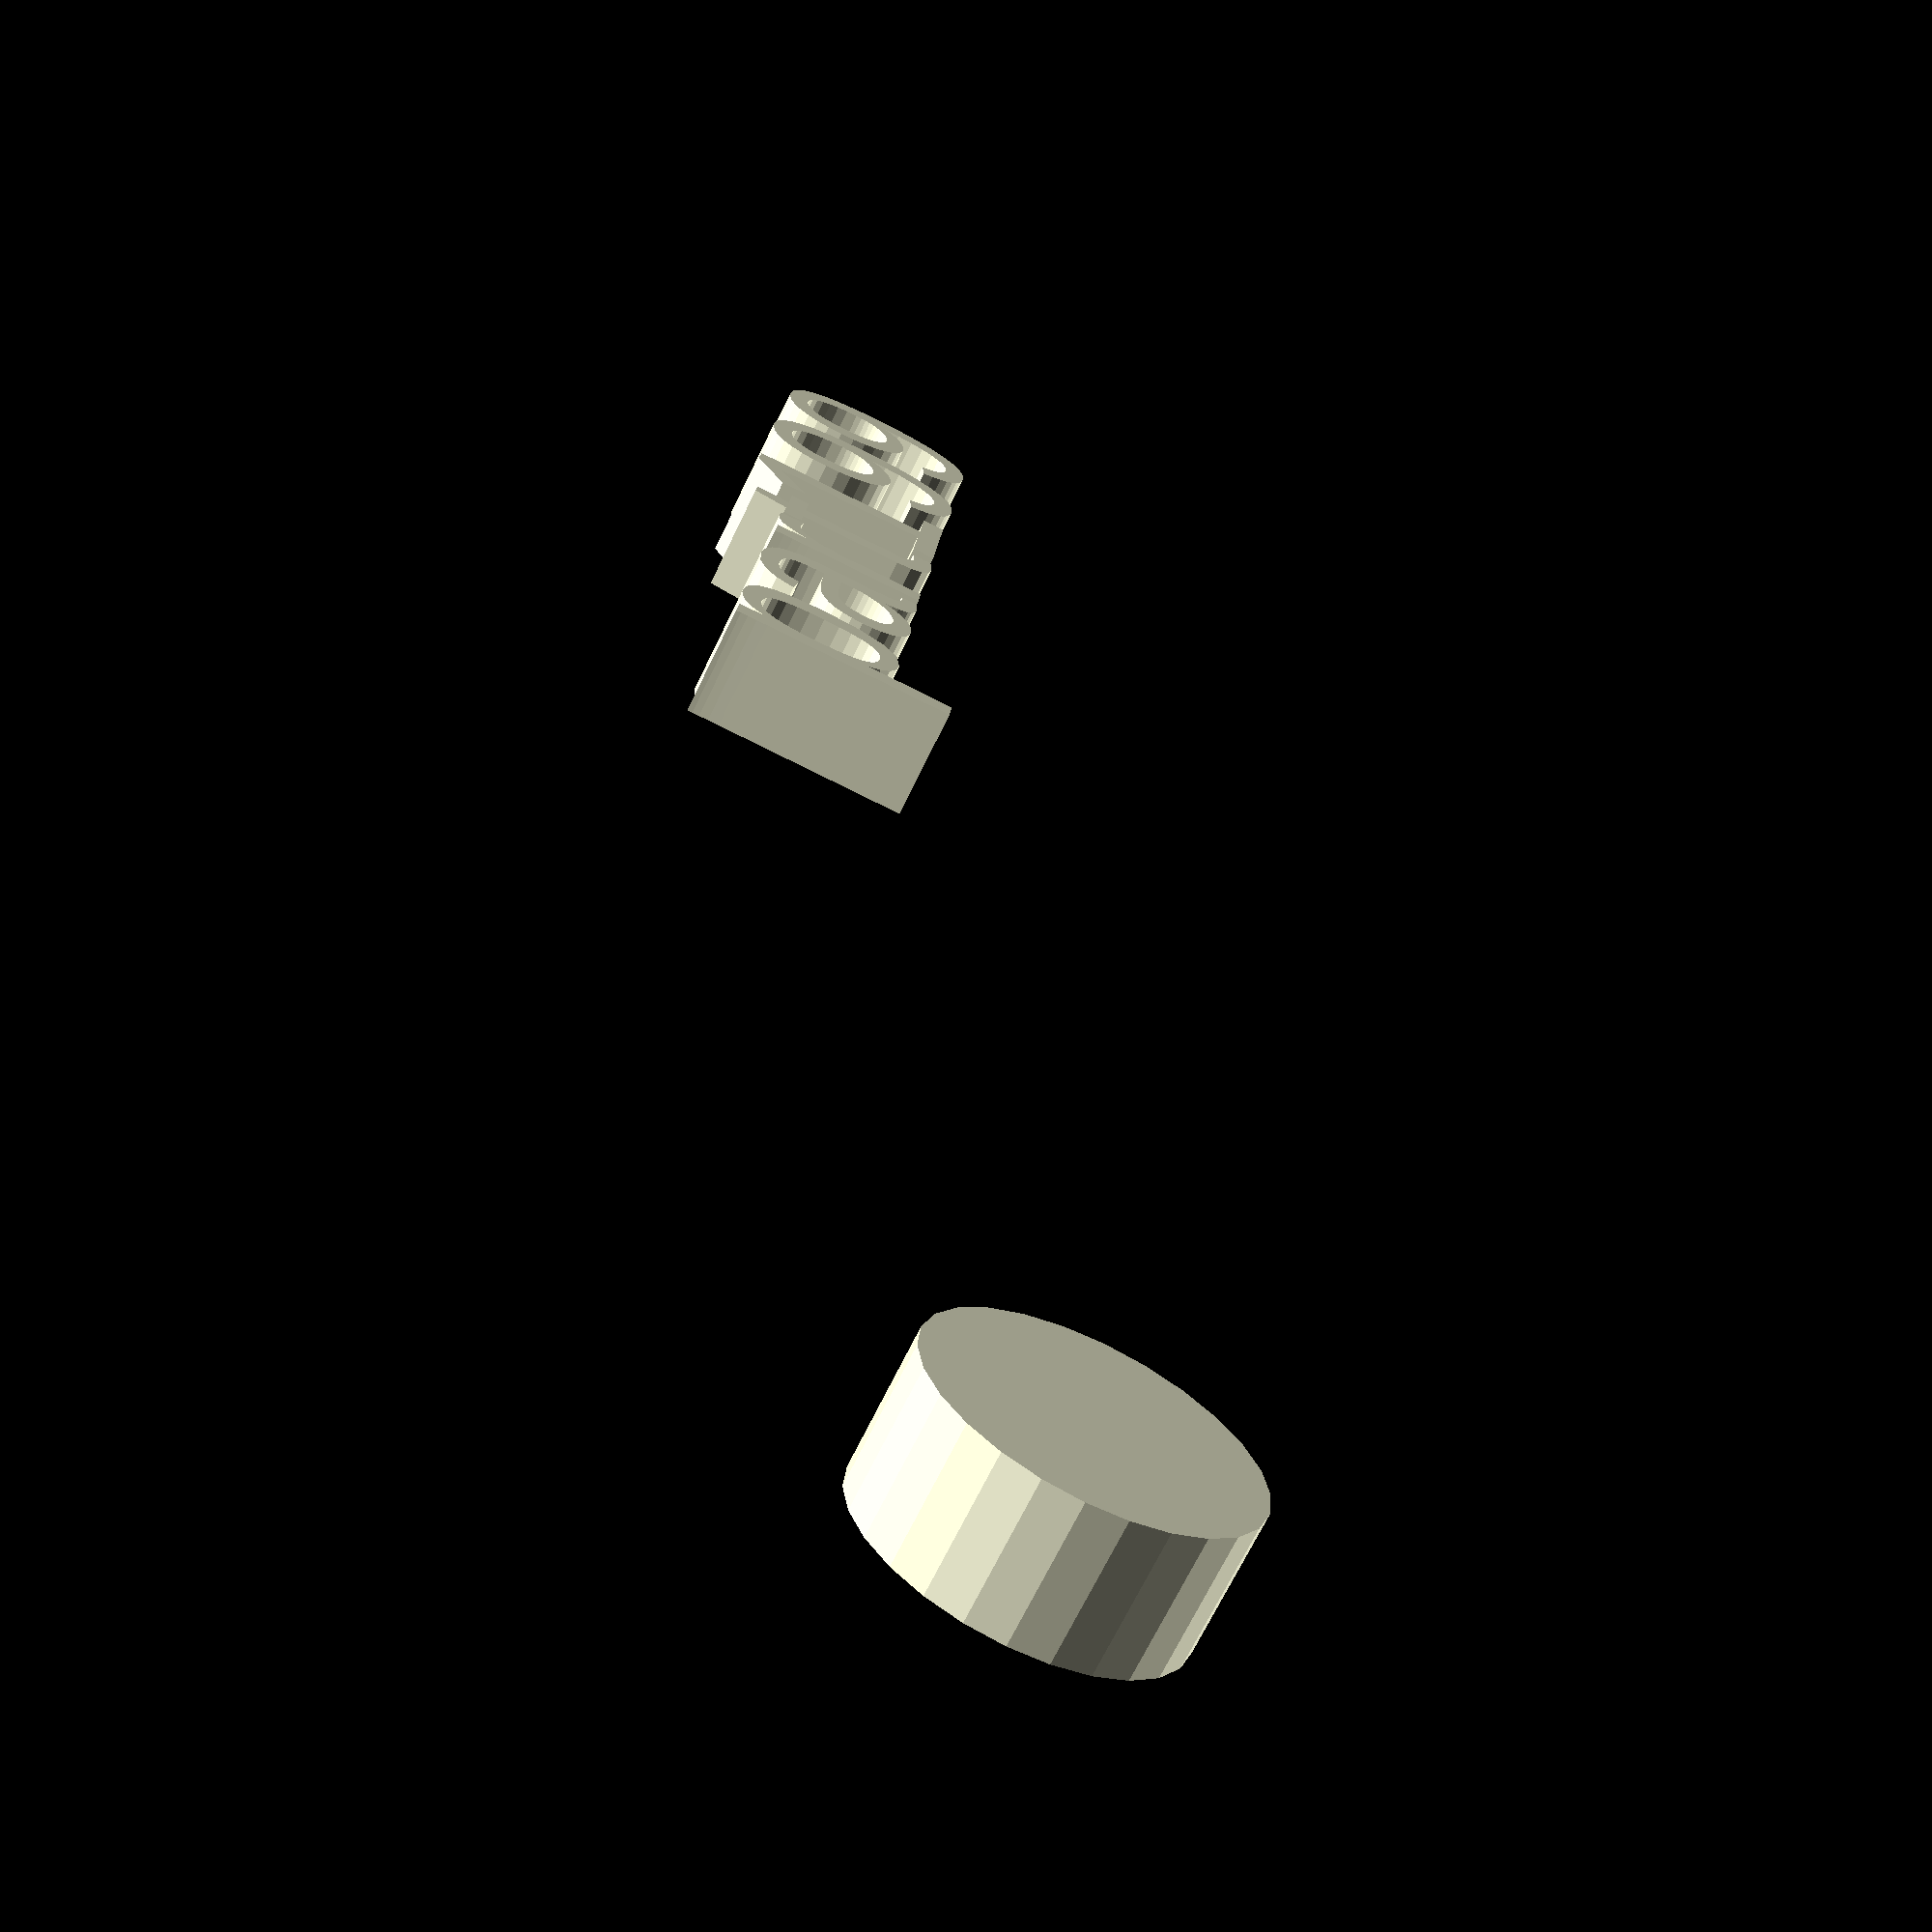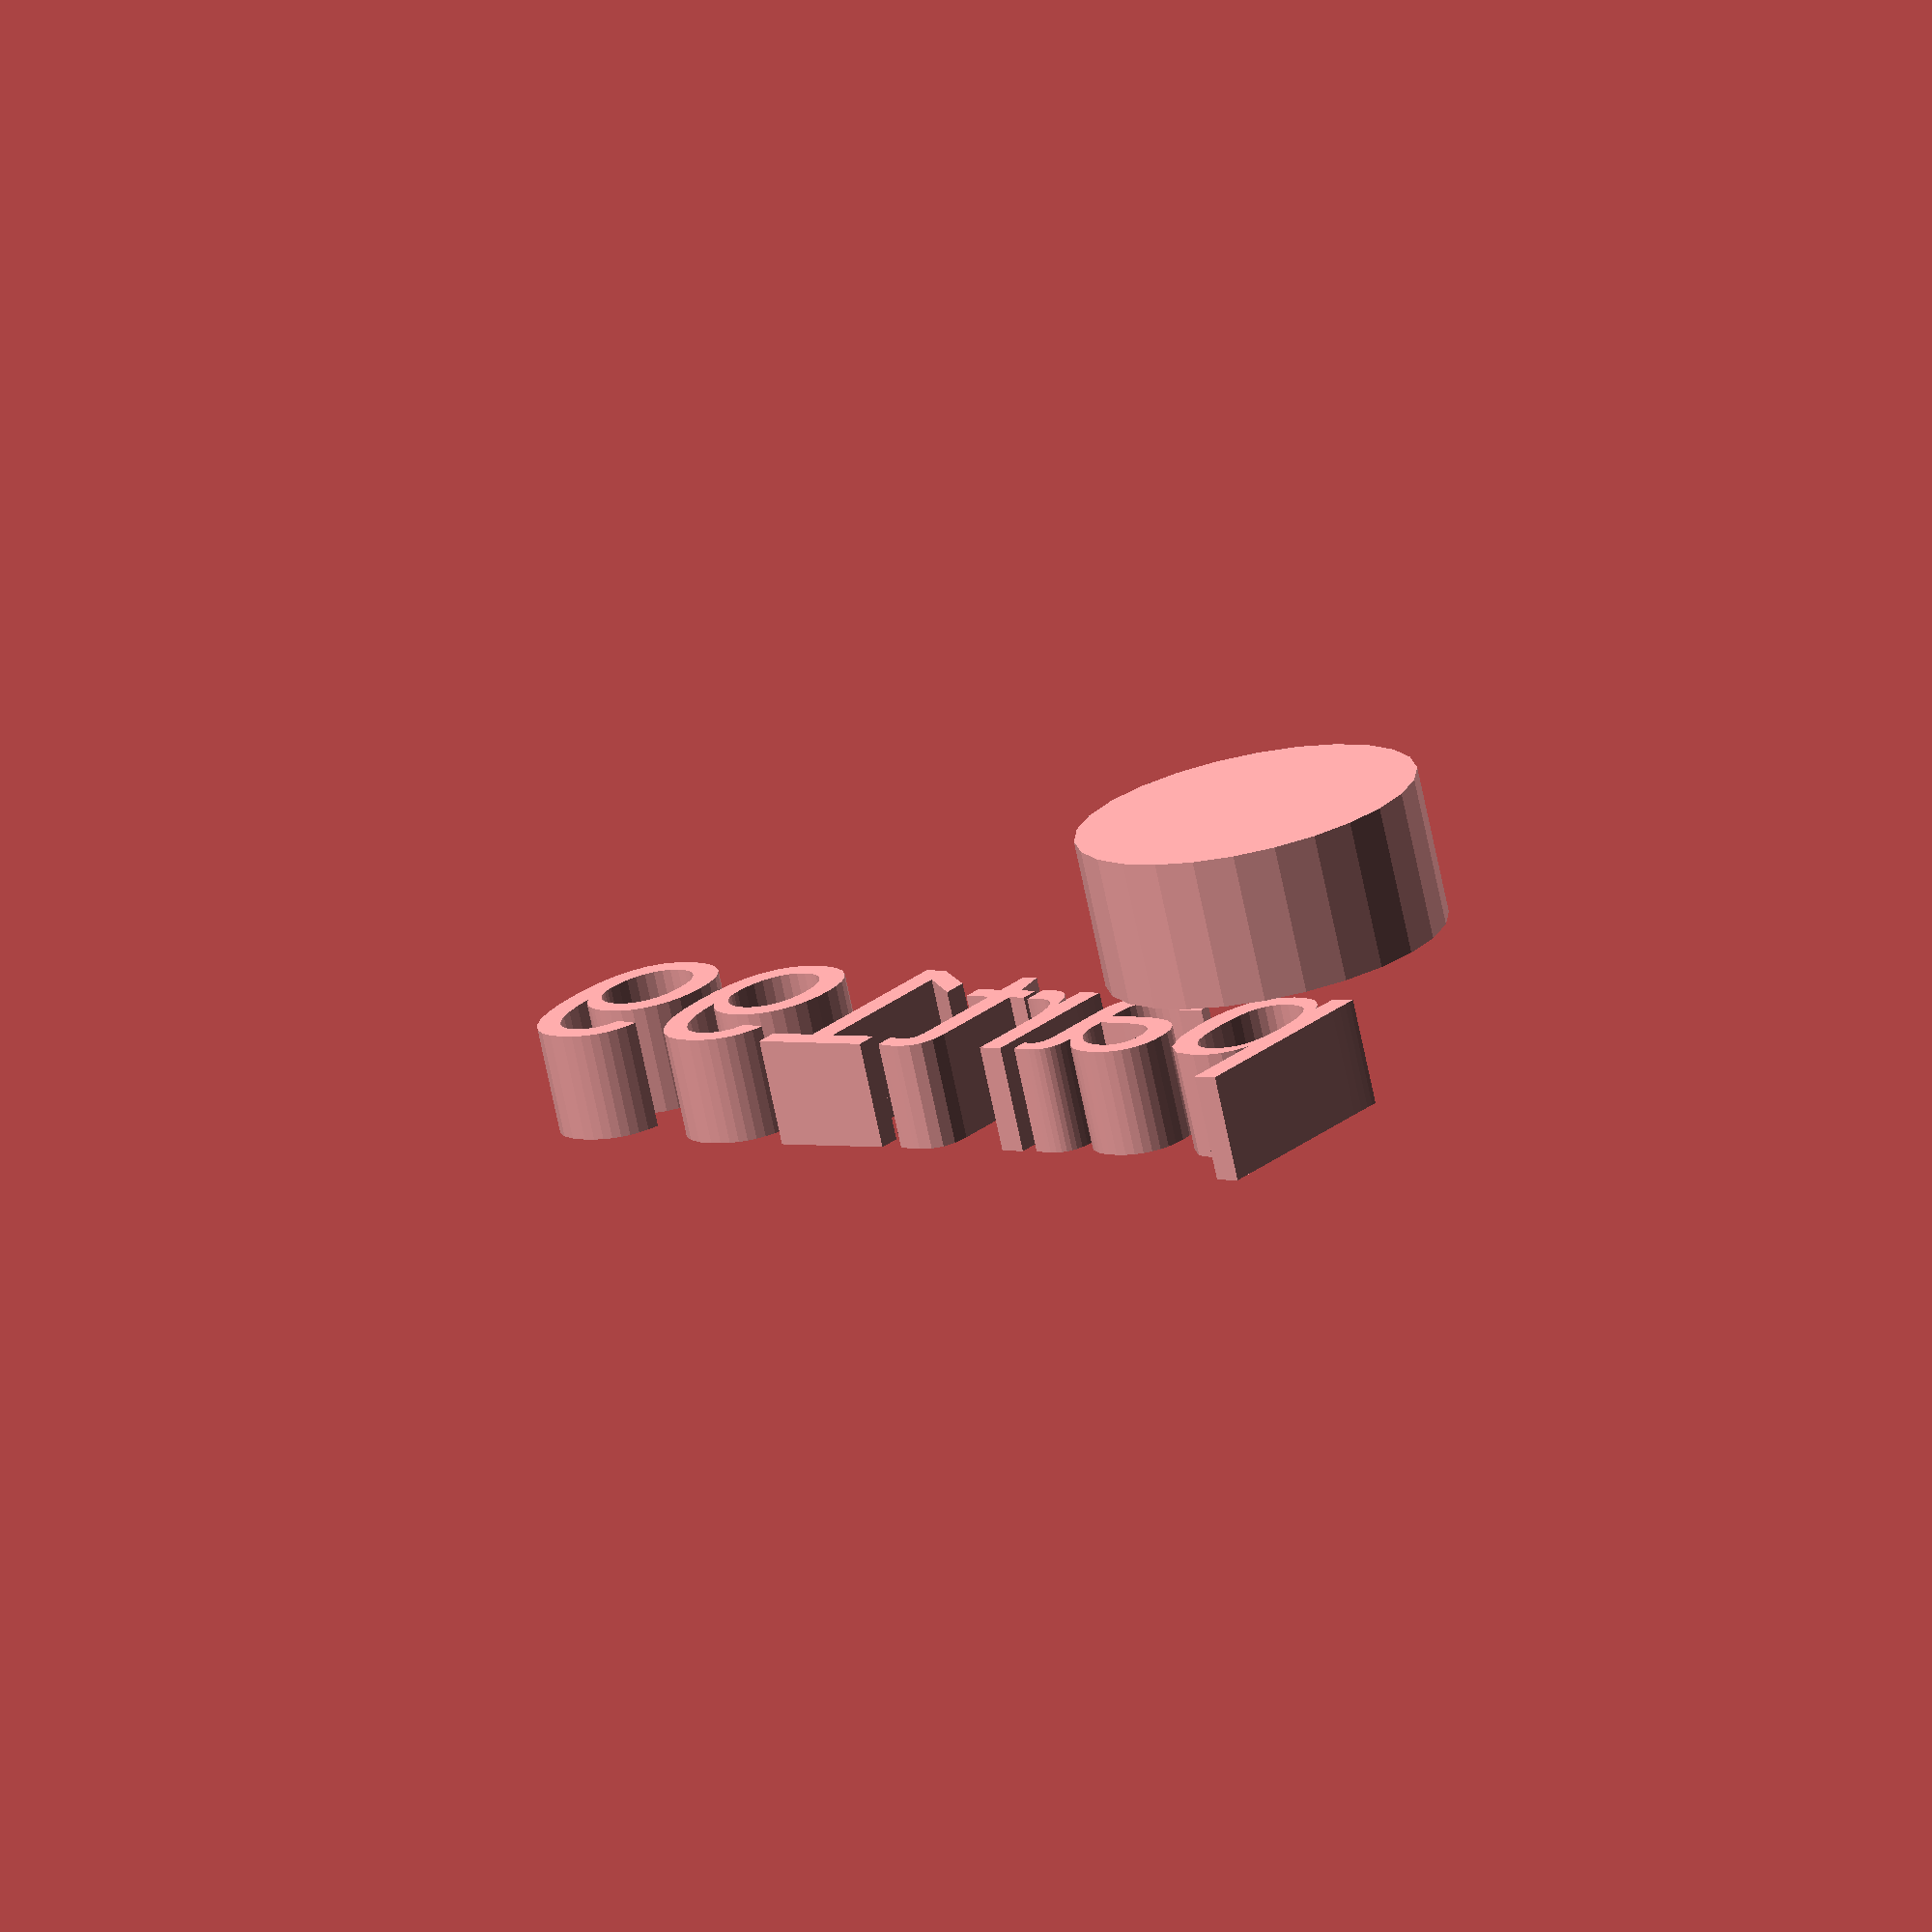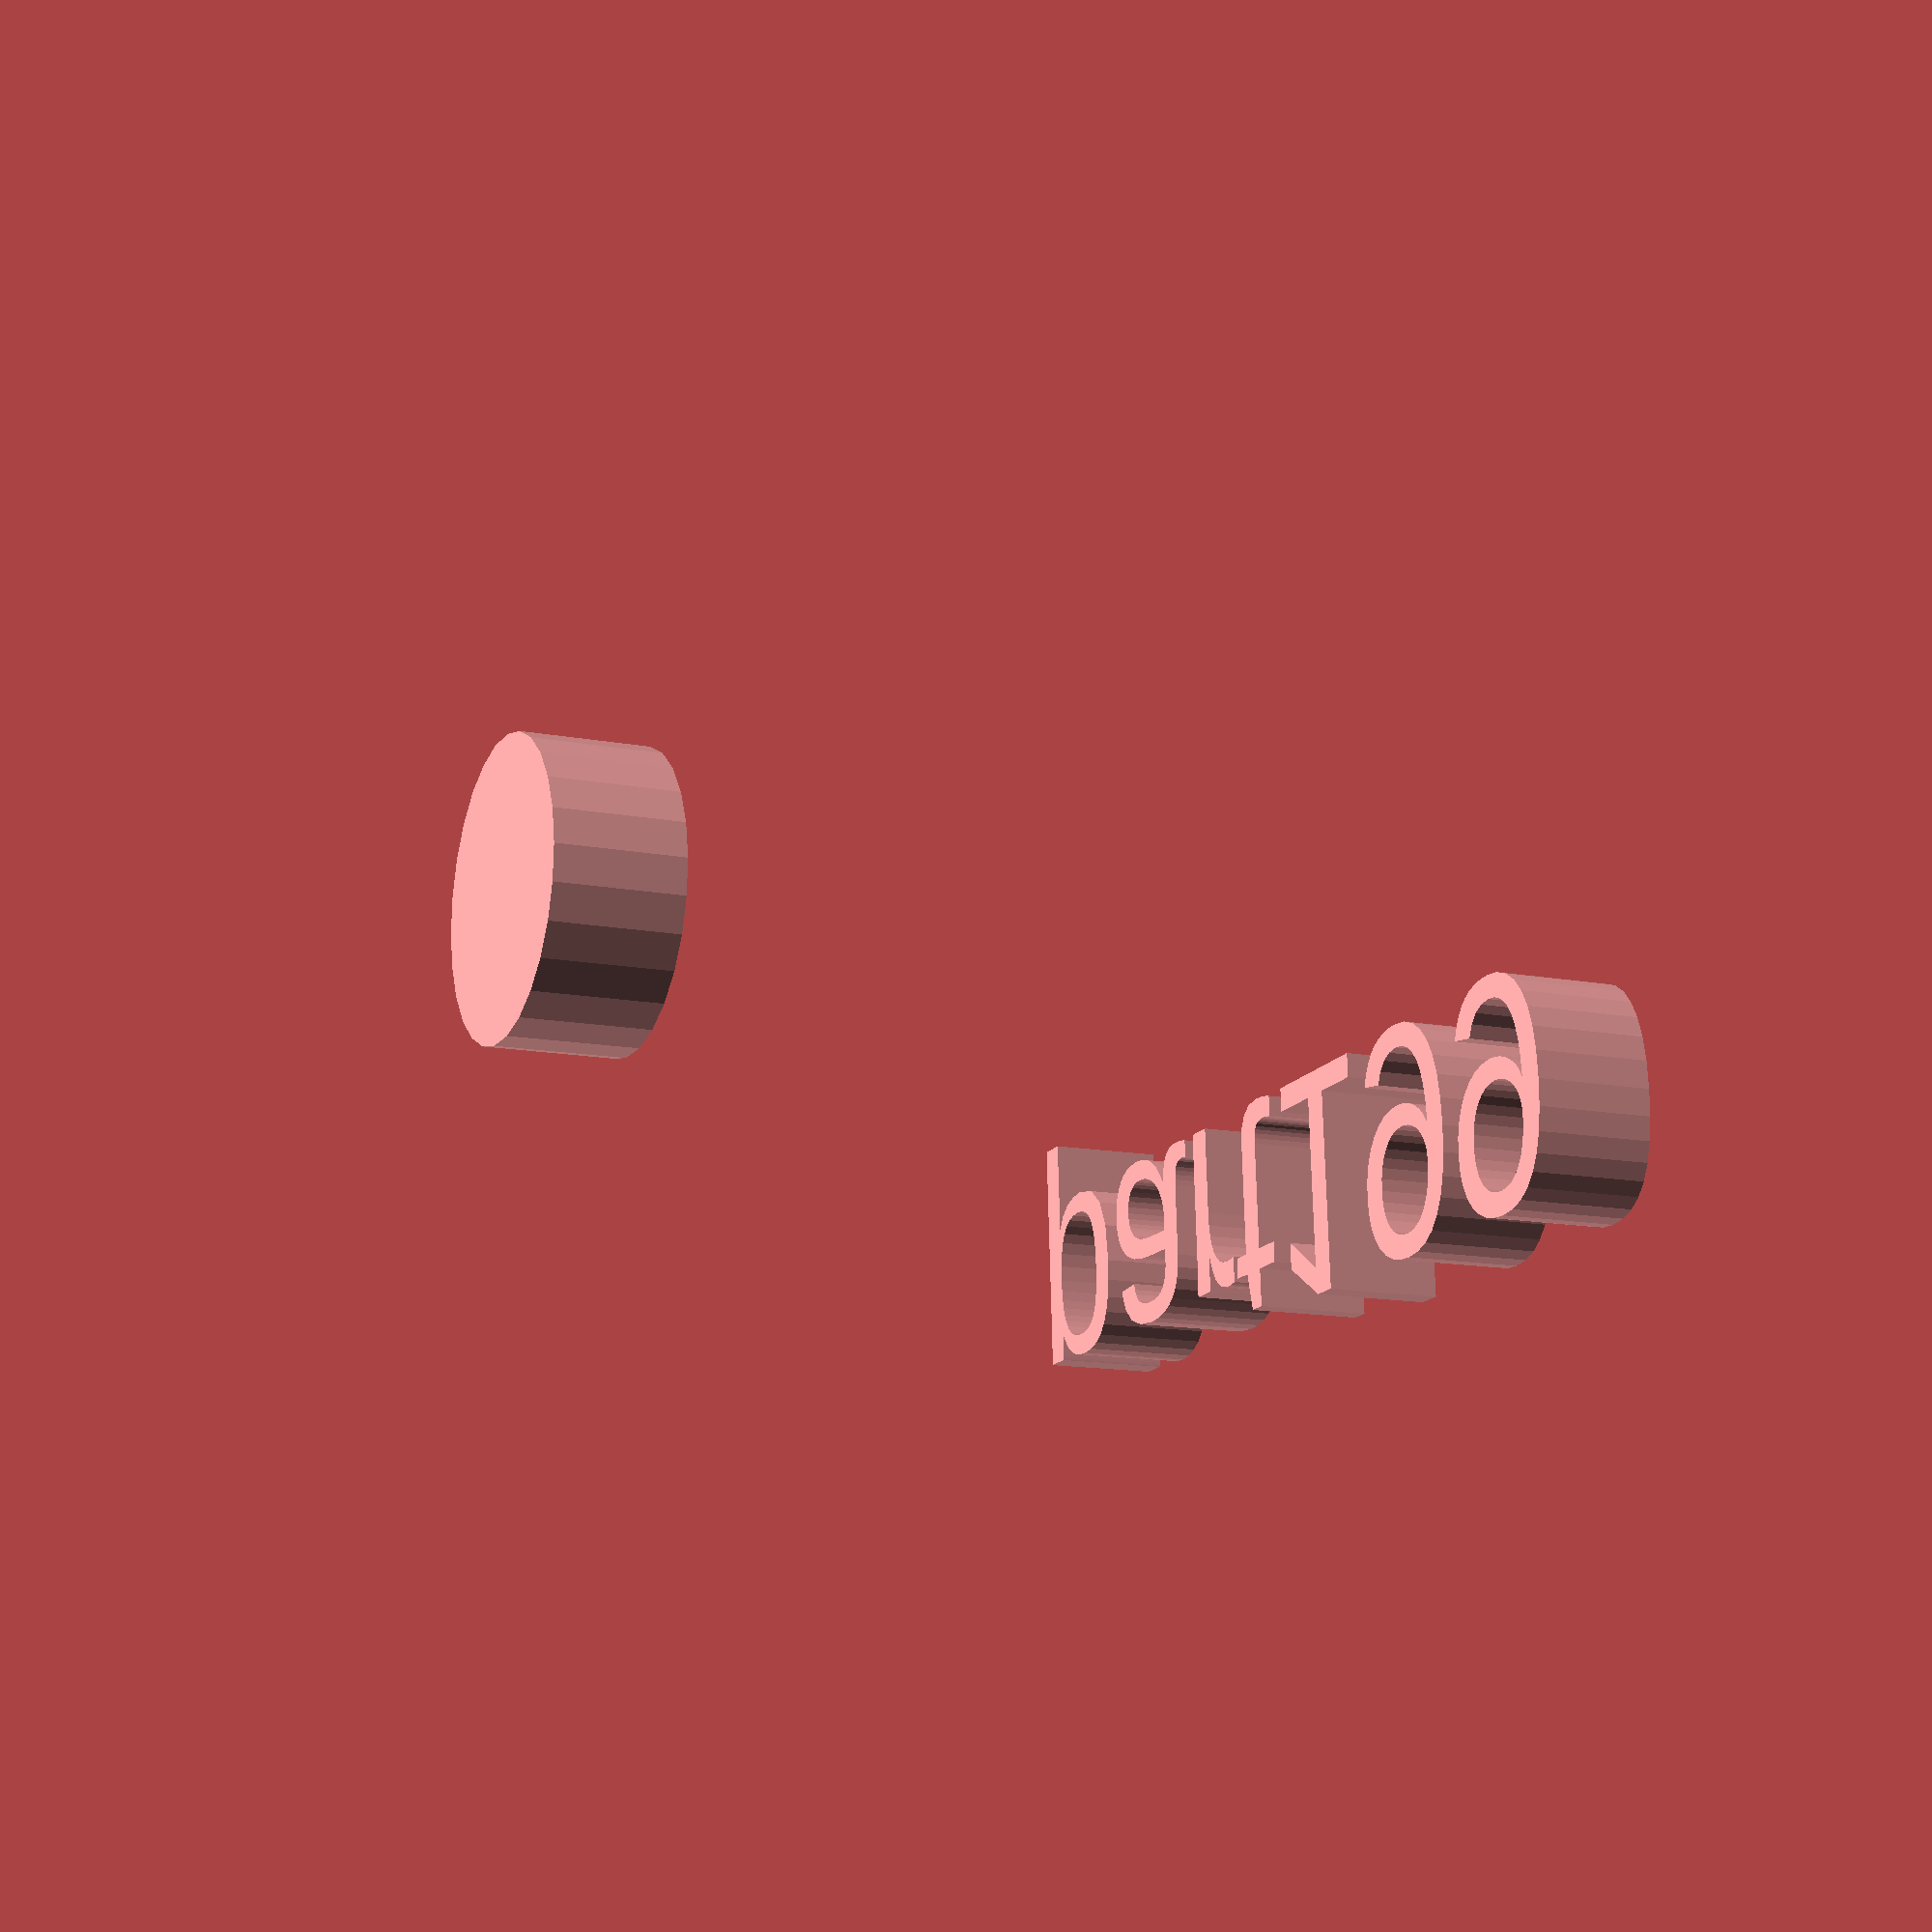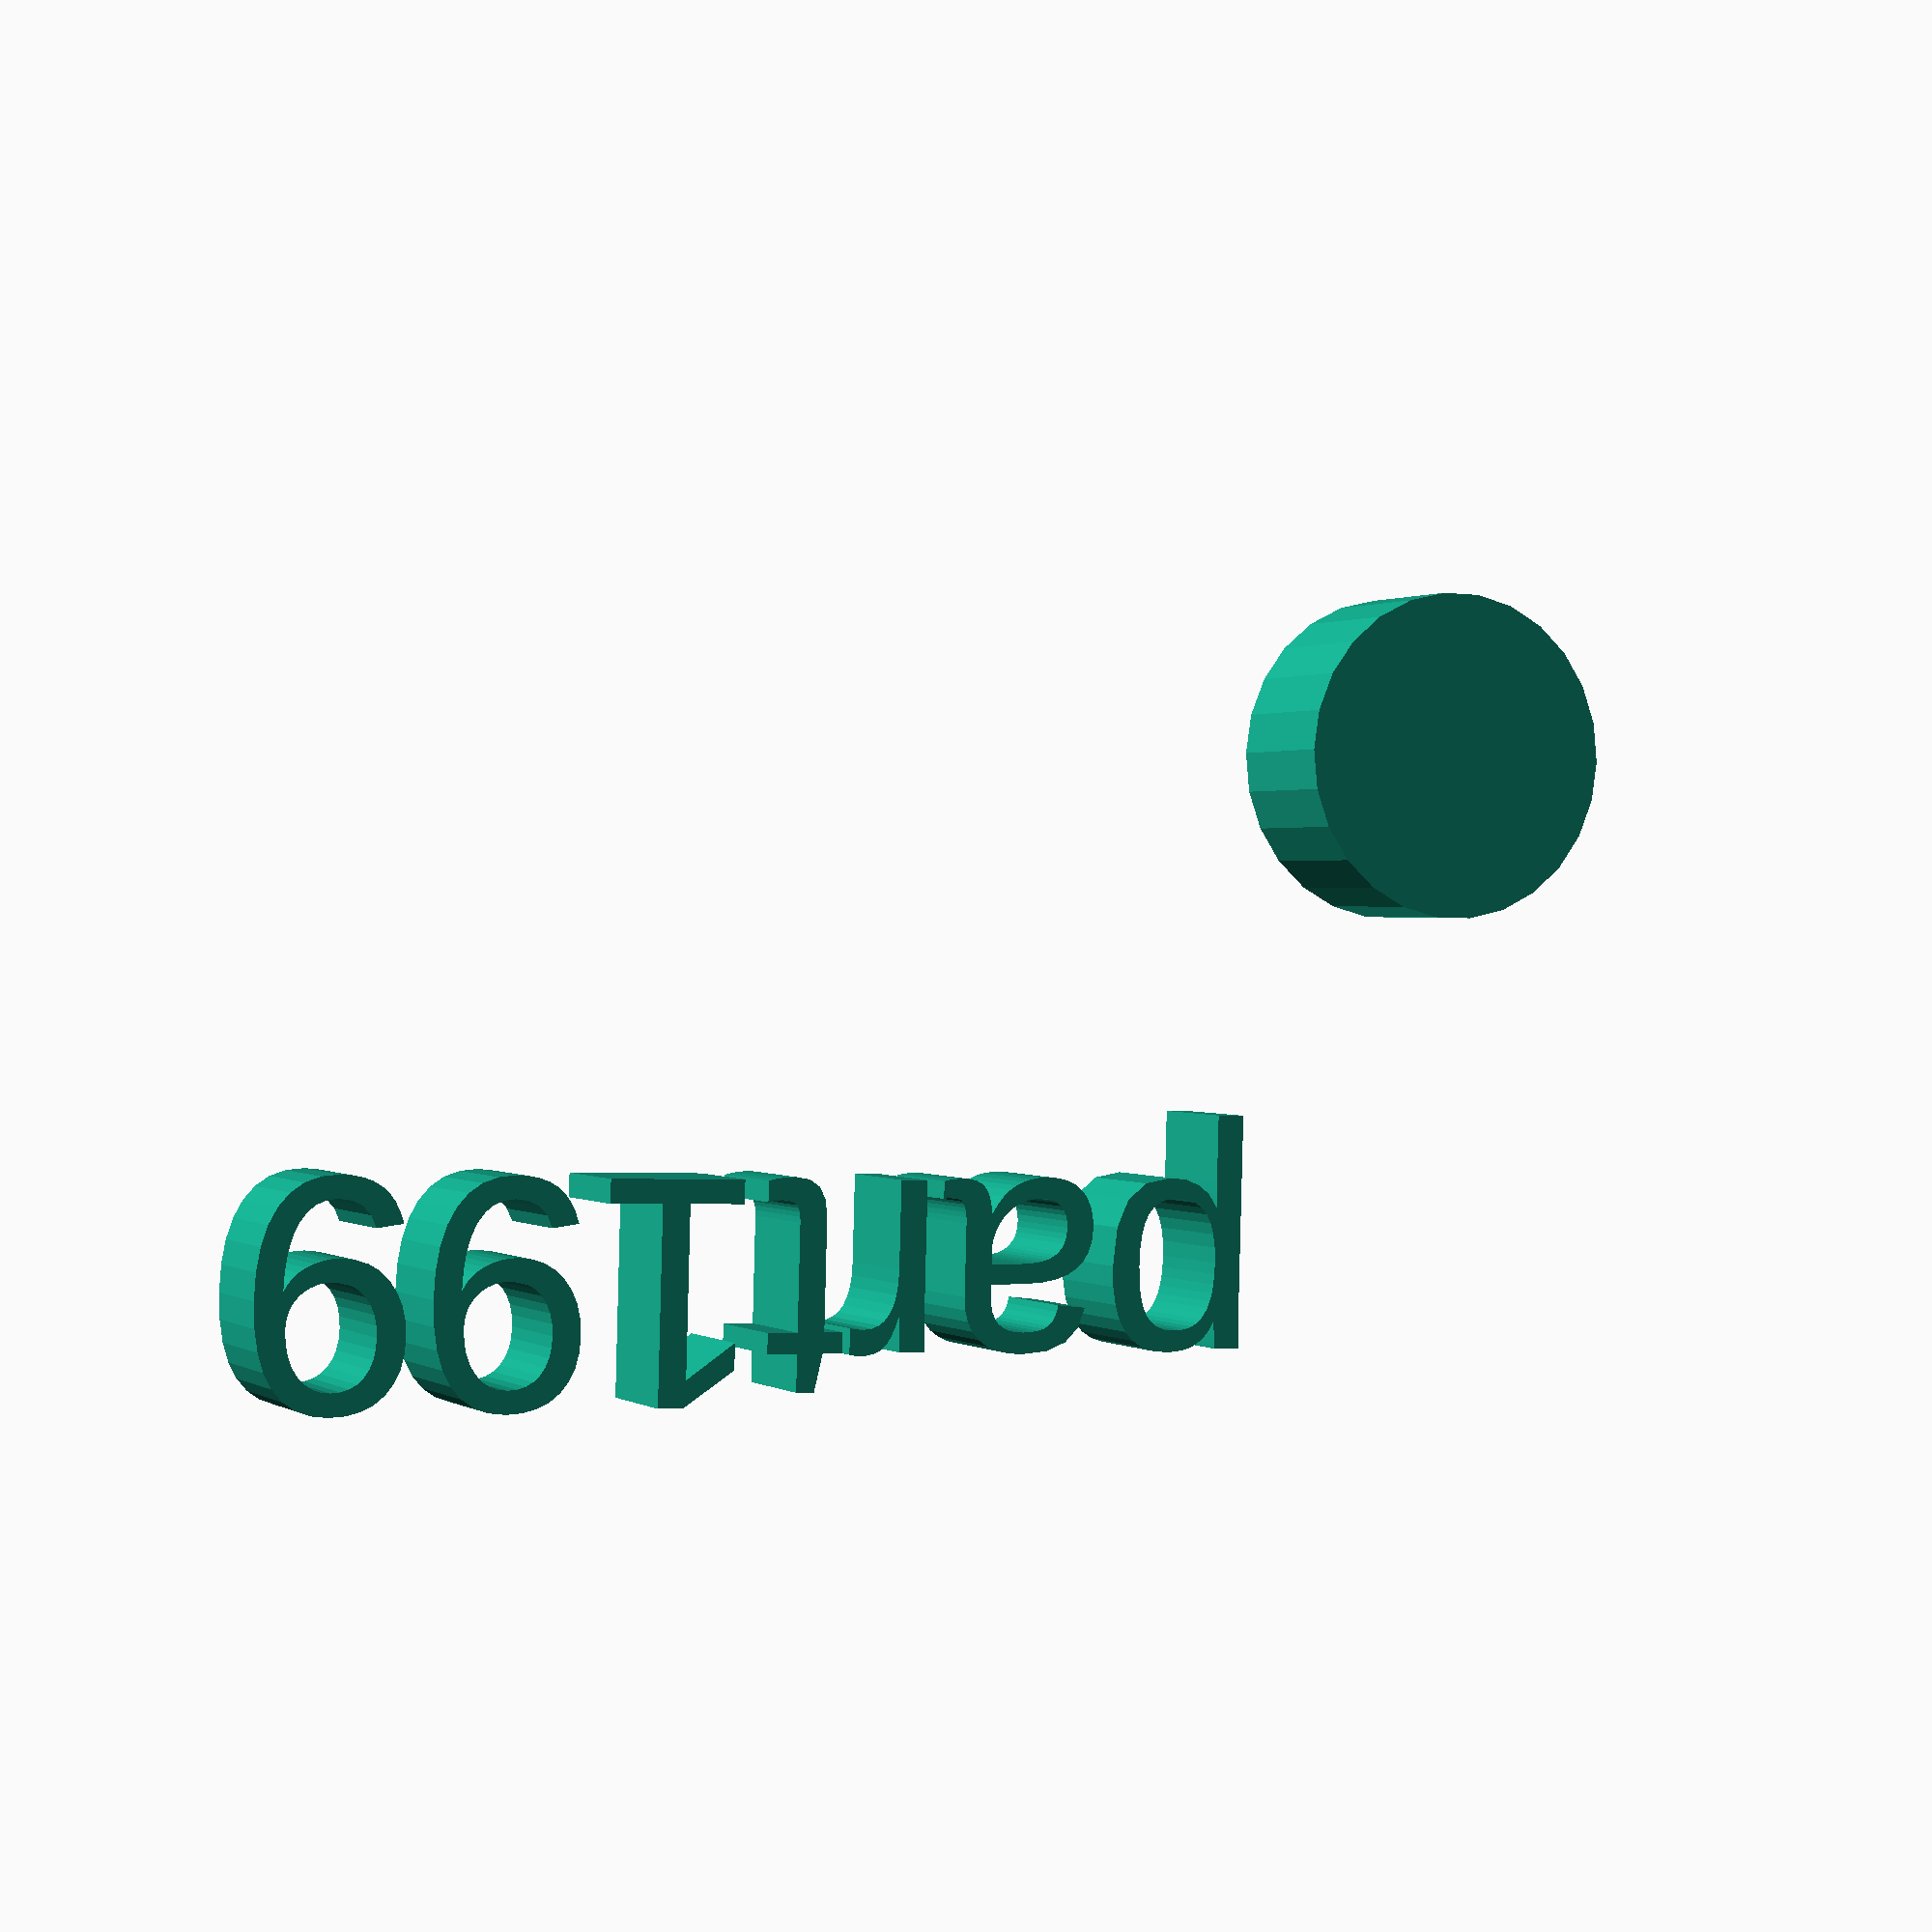
<openscad>
//[CUSTOMIZATION]
// Height
h=7; // [5,10,20]
// Radius
r1=8; // [20]
// Message
txt="part199";
module __END_CUSTOMIZATIONS () { }
cylinder(h,r1,r1);
translate([20,20,20]) { linear_extrude(5) text(txt, font="Liberation Sans"); }

</openscad>
<views>
elev=249.7 azim=94.7 roll=205.9 proj=p view=solid
elev=253.6 azim=141.3 roll=348.1 proj=o view=solid
elev=193.4 azim=3.4 roll=294.1 proj=p view=wireframe
elev=359.2 azim=181.6 roll=335.3 proj=p view=solid
</views>
